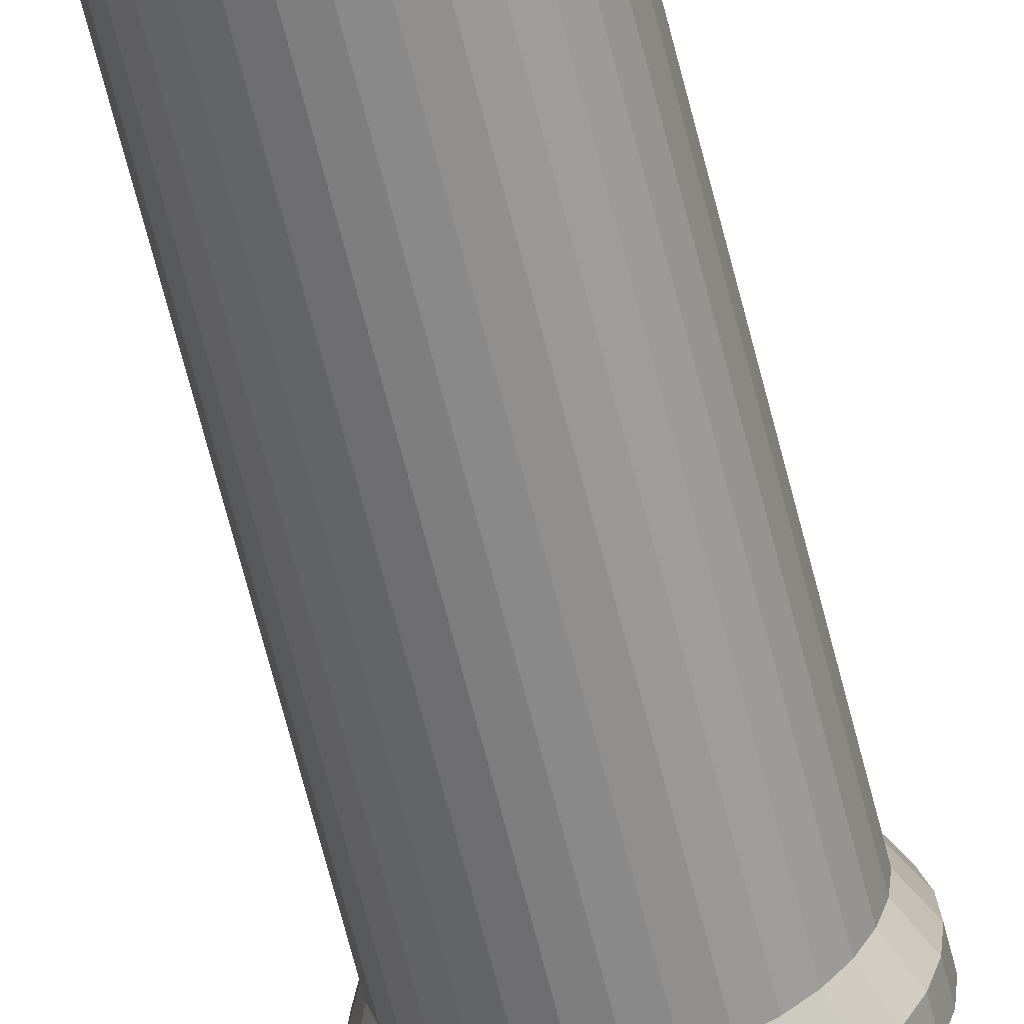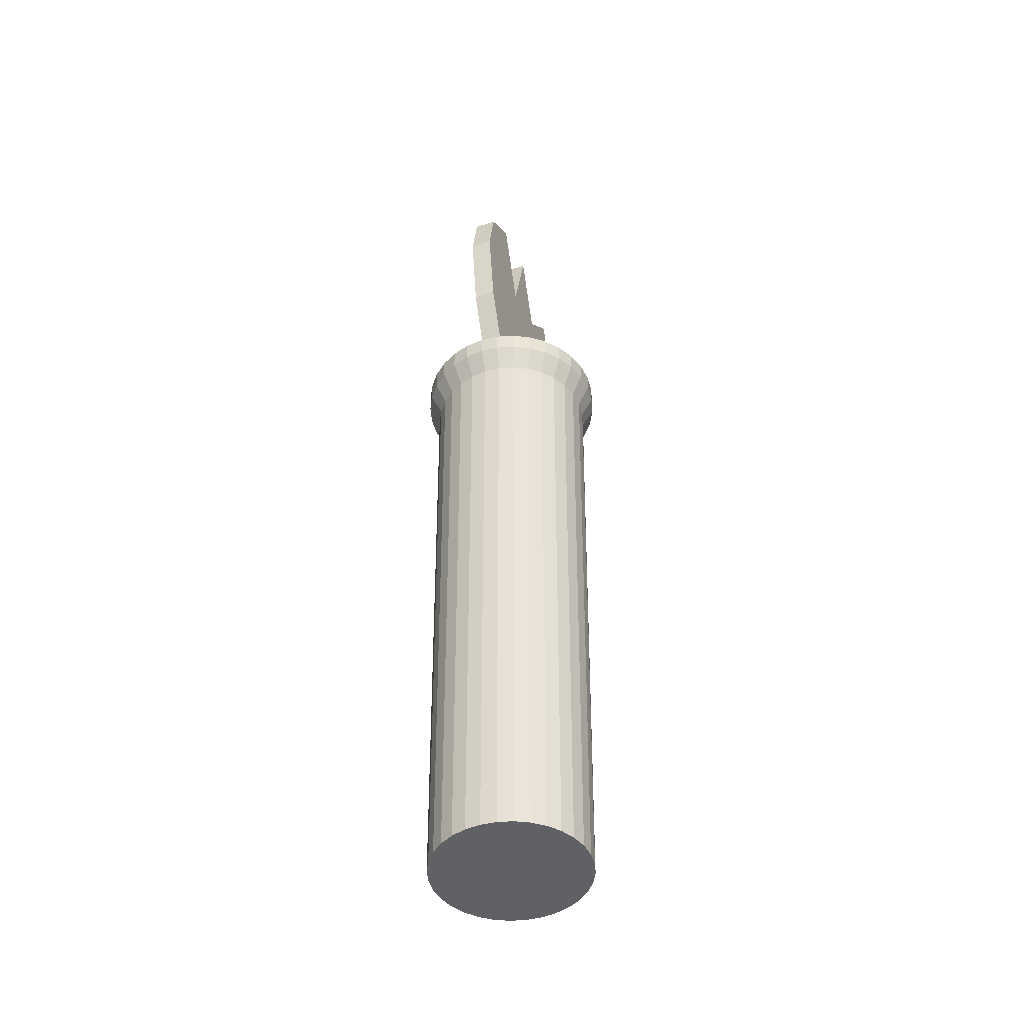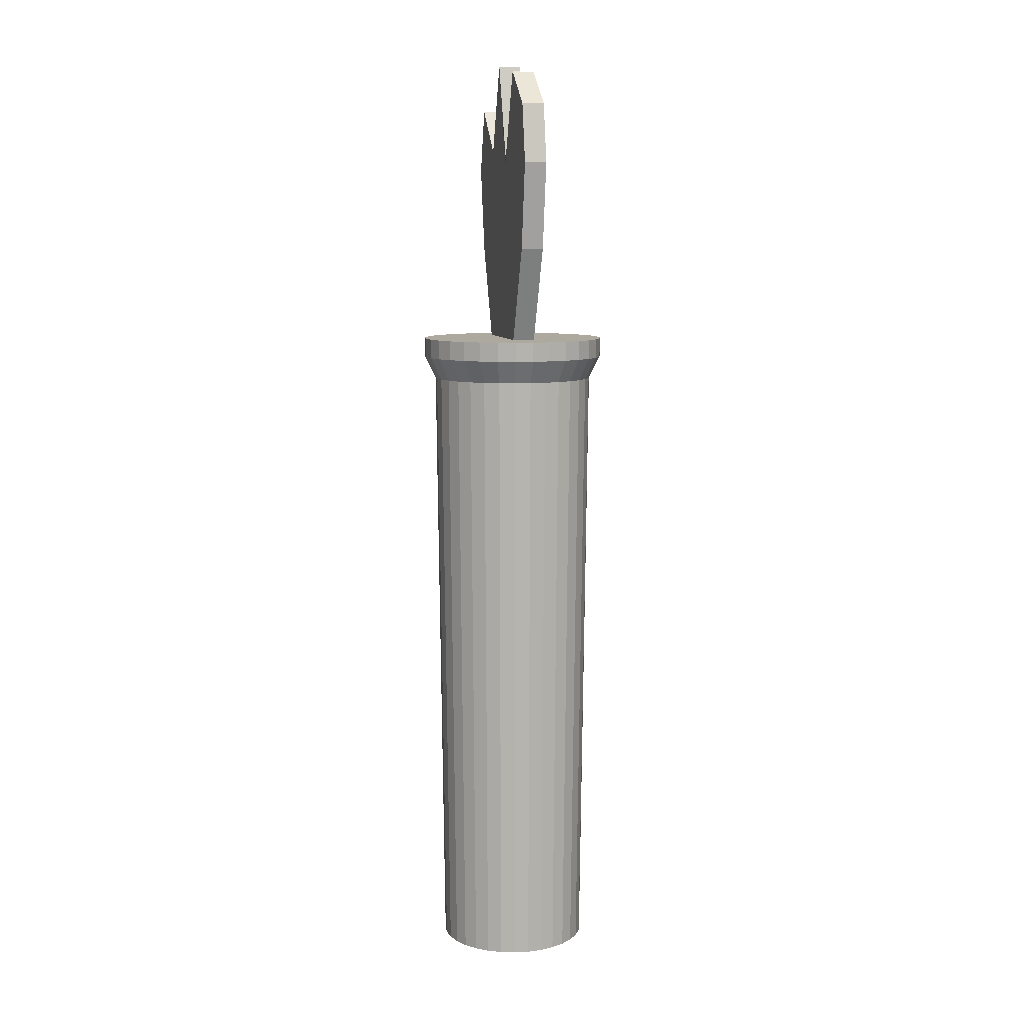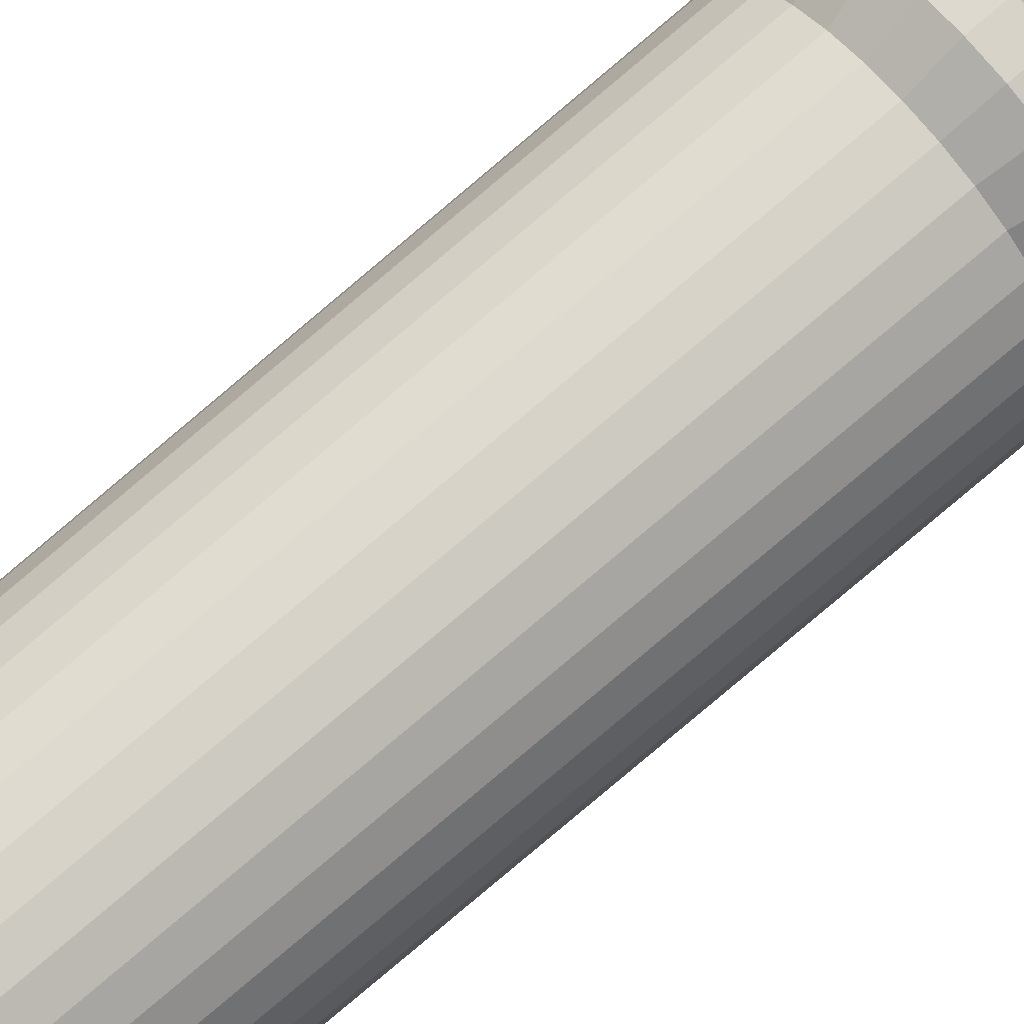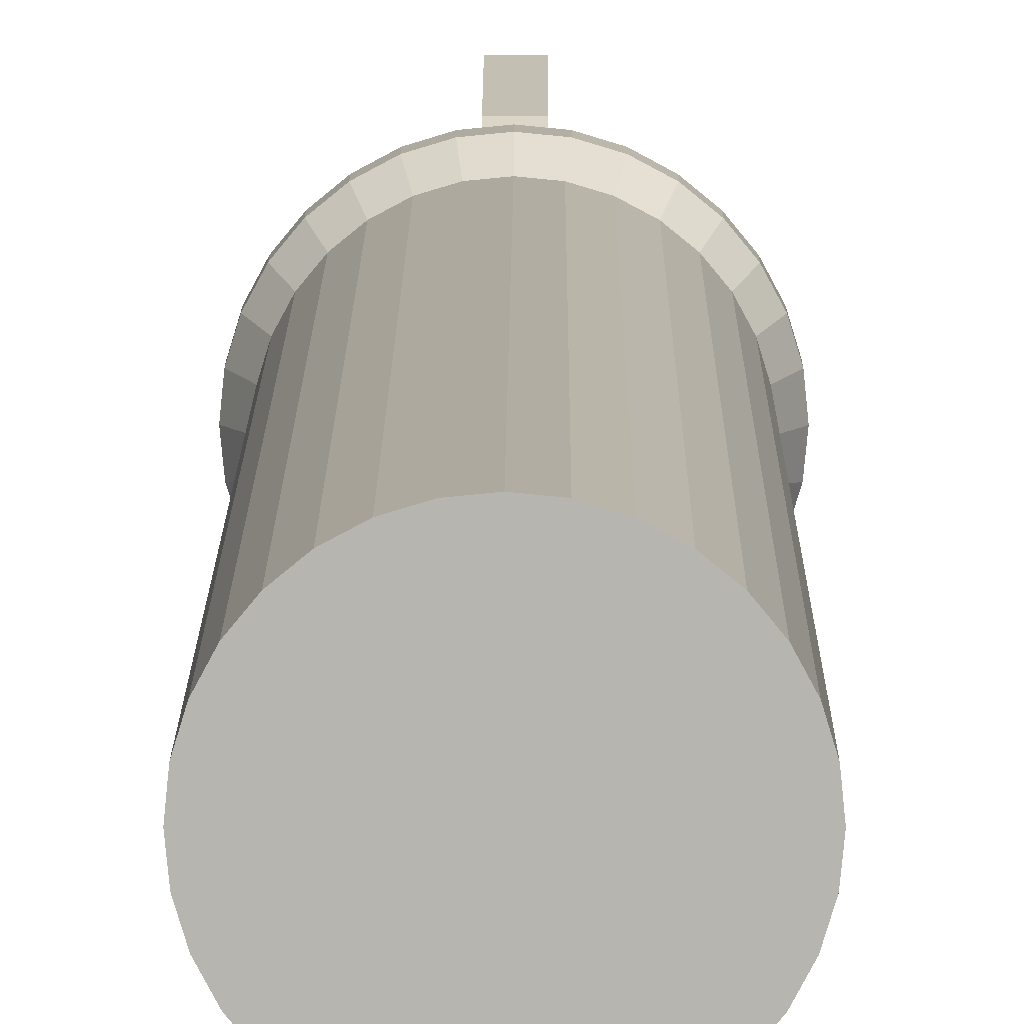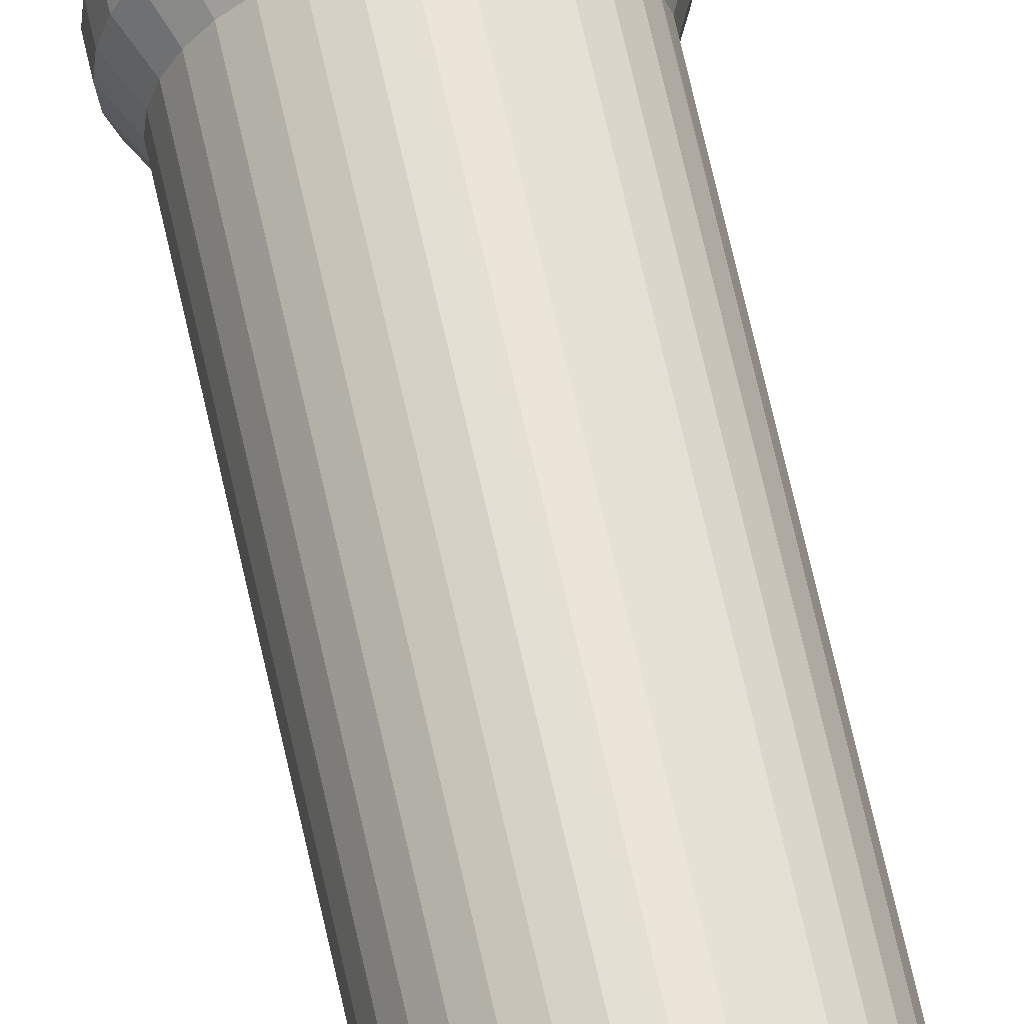
<metadata>
{"format":"obj","ext":"obj","renderer":"f3d","projection":"perspective","resolution":1024,"background":"white","views":[{"elev":-61.0,"azim":13.5,"up":"+Z"},{"elev":-47.0,"azim":21.0,"up":"+Y"},{"elev":9.0,"azim":-13.2,"up":"+Y"},{"elev":72.8,"azim":48.9,"up":"+Z"},{"elev":8.7,"azim":0.2,"up":"+Z"},{"elev":61.6,"azim":-11.9,"up":"+Z"}]}
</metadata>
<code>
o torch_Cylinder
v 0 -6.042 -0.7962
v 0 1 -1
v 0.1562 -6.042 -0.7809
v 0.1951 1 -0.9808
v 0.3064 -6.042 -0.7356
v 0.3827 1 -0.9239
v 0.4448 -6.042 -0.662
v 0.5556 1 -0.8315
v 0.5661 -6.042 -0.563
v 0.7071 1 -0.7071
v 0.6656 -6.042 -0.4423
v 0.8315 1 -0.5556
v 0.7396 -6.042 -0.3047
v 0.9239 1 -0.3827
v 0.7852 -6.042 -0.1553
v 0.9808 1 -0.1951
v 0.8005 -6.042 -0
v 1 1 -0
v 0.7852 -6.042 0.1553
v 0.9808 1 0.1951
v 0.7396 -6.042 0.3047
v 0.9239 1 0.3827
v 0.6656 -6.042 0.4423
v 0.8315 1 0.5556
v 0.5661 -6.042 0.563
v 0.7071 1 0.7071
v 0.4448 -6.042 0.662
v 0.5556 1 0.8315
v 0.3064 -6.042 0.7356
v 0.3827 1 0.9239
v 0.1562 -6.042 0.7809
v 0.1951 1 0.9808
v -0 -6.042 0.7962
v -0 1 1
v -0.1562 -6.042 0.7809
v -0.1951 1 0.9808
v -0.3064 -6.042 0.7356
v -0.3827 1 0.9239
v -0.4448 -6.042 0.662
v -0.5556 1 0.8315
v -0.5661 -6.042 0.563
v -0.7071 1 0.7071
v -0.6656 -6.042 0.4423
v -0.8315 1 0.5556
v -0.7396 -6.042 0.3047
v -0.9239 1 0.3827
v -0.7852 -6.042 0.1553
v -0.9808 1 0.1951
v -0.8005 -6.042 -1e-06
v -1 1 -1e-06
v -0.7852 -6.042 -0.1553
v -0.9808 1 -0.1951
v -0.7396 -6.042 -0.3047
v -0.9239 1 -0.3827
v -0.6656 -6.042 -0.4423
v -0.8315 1 -0.5556
v -0.5661 -6.042 -0.563
v -0.7071 1 -0.7071
v -0.4448 -6.042 -0.662
v -0.5556 1 -0.8315
v -0.3063 -6.042 -0.7356
v -0.3827 1 -0.9239
v -0.1562 -6.042 -0.7809
v -0.1951 1 -0.9808
v 0 0.7934 -0.9946
v 0.1945 0.7934 -0.9755
v 0.3815 0.7934 -0.9189
v 0.5539 0.7934 -0.827
v 0.705 0.7934 -0.7033
v 0.829 0.7934 -0.5526
v 0.9211 0.7934 -0.3806
v 0.9779 0.7934 -0.194
v 0.997 0.7934 -0
v 0.9779 0.7934 0.194
v 0.9211 0.7934 0.3806
v 0.829 0.7934 0.5526
v 0.705 0.7934 0.7033
v 0.5539 0.7934 0.827
v 0.3815 0.7934 0.9189
v 0.1945 0.7934 0.9755
v -0 0.7934 0.9946
v -0.1945 0.7934 0.9755
v -0.3815 0.7934 0.9189
v -0.5539 0.7934 0.827
v -0.705 0.7934 0.7033
v -0.829 0.7934 0.5526
v -0.9211 0.7934 0.3806
v -0.9779 0.7934 0.194
v -0.997 0.7934 -1e-06
v -0.9779 0.7934 -0.194
v -0.9211 0.7934 -0.3806
v -0.829 0.7934 -0.5526
v -0.705 0.7934 -0.7033
v -0.5539 0.7934 -0.827
v -0.3815 0.7934 -0.9189
v -0.1945 0.7934 -0.9755
v 0.1709 0.5511 -0.8523
v 0.3352 0.5511 -0.8028
v 0.4866 0.5511 -0.7225
v 0.6193 0.5511 -0.6144
v 0.7282 0.5511 -0.4828
v 0.8092 0.5511 -0.3325
v 0.859 0.5511 -0.1695
v 0.8758 0.5511 -0
v 0.859 0.5511 0.1695
v 0.8092 0.5511 0.3325
v 0.7282 0.5511 0.4828
v 0.6193 0.5511 0.6144
v 0.4866 0.5511 0.7225
v 0.3352 0.5511 0.8028
v 0.1709 0.5511 0.8523
v -0 0.5511 0.869
v -0.1709 0.5511 0.8523
v -0.3352 0.5511 0.8028
v -0.4866 0.5511 0.7225
v -0.6193 0.5511 0.6144
v -0.7282 0.5511 0.4828
v -0.8092 0.5511 0.3325
v -0.859 0.5511 0.1695
v -0.8758 0.5511 -1e-06
v -0.859 0.5511 -0.1695
v -0.8092 0.5511 -0.3325
v -0.7282 0.5511 -0.4828
v -0.6193 0.5511 -0.6144
v -0.4866 0.5511 -0.7225
v -0.3352 0.5511 -0.8028
v -0.1709 0.5511 -0.8523
v 0 0.5511 -0.869
f 65 2 4 66
f 66 4 6 67
f 67 6 8 68
f 68 8 10 69
f 69 10 12 70
f 70 12 14 71
f 71 14 16 72
f 72 16 18 73
f 73 18 20 74
f 74 20 22 75
f 75 22 24 76
f 76 24 26 77
f 77 26 28 78
f 78 28 30 79
f 79 30 32 80
f 80 32 34 81
f 81 34 36 82
f 82 36 38 83
f 83 38 40 84
f 84 40 42 85
f 85 42 44 86
f 86 44 46 87
f 87 46 48 88
f 88 48 50 89
f 89 50 52 90
f 90 52 54 91
f 91 54 56 92
f 92 56 58 93
f 93 58 60 94
f 94 60 62 95
f 4 2 64 62 60 58 56 54 52 50 48 46 44 42 40 38 36 34 32 30 28 26 24 22 20 18 16 14 12 10 8 6
f 95 62 64 96
f 96 64 2 65
f 1 3 5 7 9 11 13 15 17 19 21 23 25 27 29 31 33 35 37 39 41 43 45 47 49 51 53 55 57 59 61 63
f 127 96 65 128
f 126 95 96 127
f 125 94 95 126
f 124 93 94 125
f 123 92 93 124
f 122 91 92 123
f 121 90 91 122
f 120 89 90 121
f 119 88 89 120
f 118 87 88 119
f 117 86 87 118
f 116 85 86 117
f 115 84 85 116
f 114 83 84 115
f 113 82 83 114
f 112 81 82 113
f 111 80 81 112
f 110 79 80 111
f 109 78 79 110
f 108 77 78 109
f 107 76 77 108
f 106 75 76 107
f 105 74 75 106
f 104 73 74 105
f 103 72 73 104
f 102 71 72 103
f 101 70 71 102
f 100 69 70 101
f 99 68 69 100
f 98 67 68 99
f 97 66 67 98
f 128 65 66 97
f 1 128 97 3
f 3 97 98 5
f 5 98 99 7
f 7 99 100 9
f 9 100 101 11
f 11 101 102 13
f 13 102 103 15
f 15 103 104 17
f 17 104 105 19
f 19 105 106 21
f 21 106 107 23
f 23 107 108 25
f 25 108 109 27
f 27 109 110 29
f 29 110 111 31
f 31 111 112 33
f 33 112 113 35
f 35 113 114 37
f 37 114 115 39
f 39 115 116 41
f 41 116 117 43
f 43 117 118 45
f 45 118 119 47
f 47 119 120 49
f 49 120 121 51
f 51 121 122 53
f 53 122 123 55
f 55 123 124 57
f 57 124 125 59
f 59 125 126 61
f 61 126 127 63
f 63 127 128 1
o fire_Cube.001
v -0.117 1.004 0.5429
v -0.117 3.538 0.9612
v -0.117 1.004 -0.557
v -0.117 3.571 -0.9397
v 0.117 1.004 0.5429
v 0.117 3.538 0.9612
v 0.117 1.004 -0.557
v 0.117 3.571 -0.9397
v -0.117 1.004 -0.007045
v -0.117 4.014 -0.144
v 0.117 1.004 -0.007045
v 0.117 4.014 -0.144
v -0.117 1.004 0.2679
v 0.117 2.918 0.1485
v -0.117 2.918 0.1485
v 0.117 1.004 0.2679
v -0.117 3.091 -0.4646
v 0.117 1.004 -0.282
v -0.117 1.004 -0.282
v 0.117 3.091 -0.4646
v -0.117 2.004 0.9367
v -0.117 2.004 -0.9539
v 0.117 2.004 -0.9539
v 0.117 2.004 0.9367
v 0.117 2.004 -0.0633
v -0.117 2.004 -0.0633
v -0.117 2.004 0.4367
v 0.117 2.004 0.4367
v 0.117 2.004 -0.5633
v -0.117 2.004 -0.5633
v -0.117 1.004 0.4054
v 0.117 3.904 0.5061
v -0.117 3.904 0.5061
v 0.117 1.004 0.4054
v -0.117 2.004 0.6867
v 0.117 2.004 0.6867
v -0.117 2.919 1.08
v -0.117 2.901 -1.122
v 0.117 2.901 -1.122
v 0.117 2.919 1.08
v 0.117 2.817 -0.0467
v -0.117 2.817 -0.0467
v -0.117 2.434 0.345
v 0.117 2.434 0.345
v 0.117 2.504 -0.4709
v -0.117 2.504 -0.4709
v -0.117 2.794 0.5896
v 0.117 2.794 0.5896
f 174 145 132 166
f 166 132 136 167
f 176 160 134 168
f 168 134 130 165
f 159 162 133 129
f 160 161 130 134
f 148 145 138 140
f 147 146 139 137
f 173 148 140 169
f 171 143 138 170
f 175 161 143 171
f 140 138 143 142
f 137 139 144 141
f 169 140 142 172
f 167 136 148 173
f 131 135 146 147
f 136 132 145 148
f 170 138 145 174
f 137 154 158 147
f 135 151 157 146
f 139 153 156 144
f 159 163 155 141
f 141 155 154 137
f 146 157 153 139
f 133 152 149 129
f 162 164 152 133
f 131 150 151 135
f 147 158 150 131
f 144 156 164 162
f 129 149 163 159
f 165 130 161 175
f 142 143 161 160
f 141 144 162 159
f 172 142 160 176
f 156 172 176 164
f 149 165 175 163
f 154 170 174 158
f 151 167 173 157
f 153 169 172 156
f 163 175 171 155
f 155 171 170 154
f 157 173 169 153
f 152 168 165 149
f 164 176 168 152
f 150 166 167 151
f 158 174 166 150

</code>
